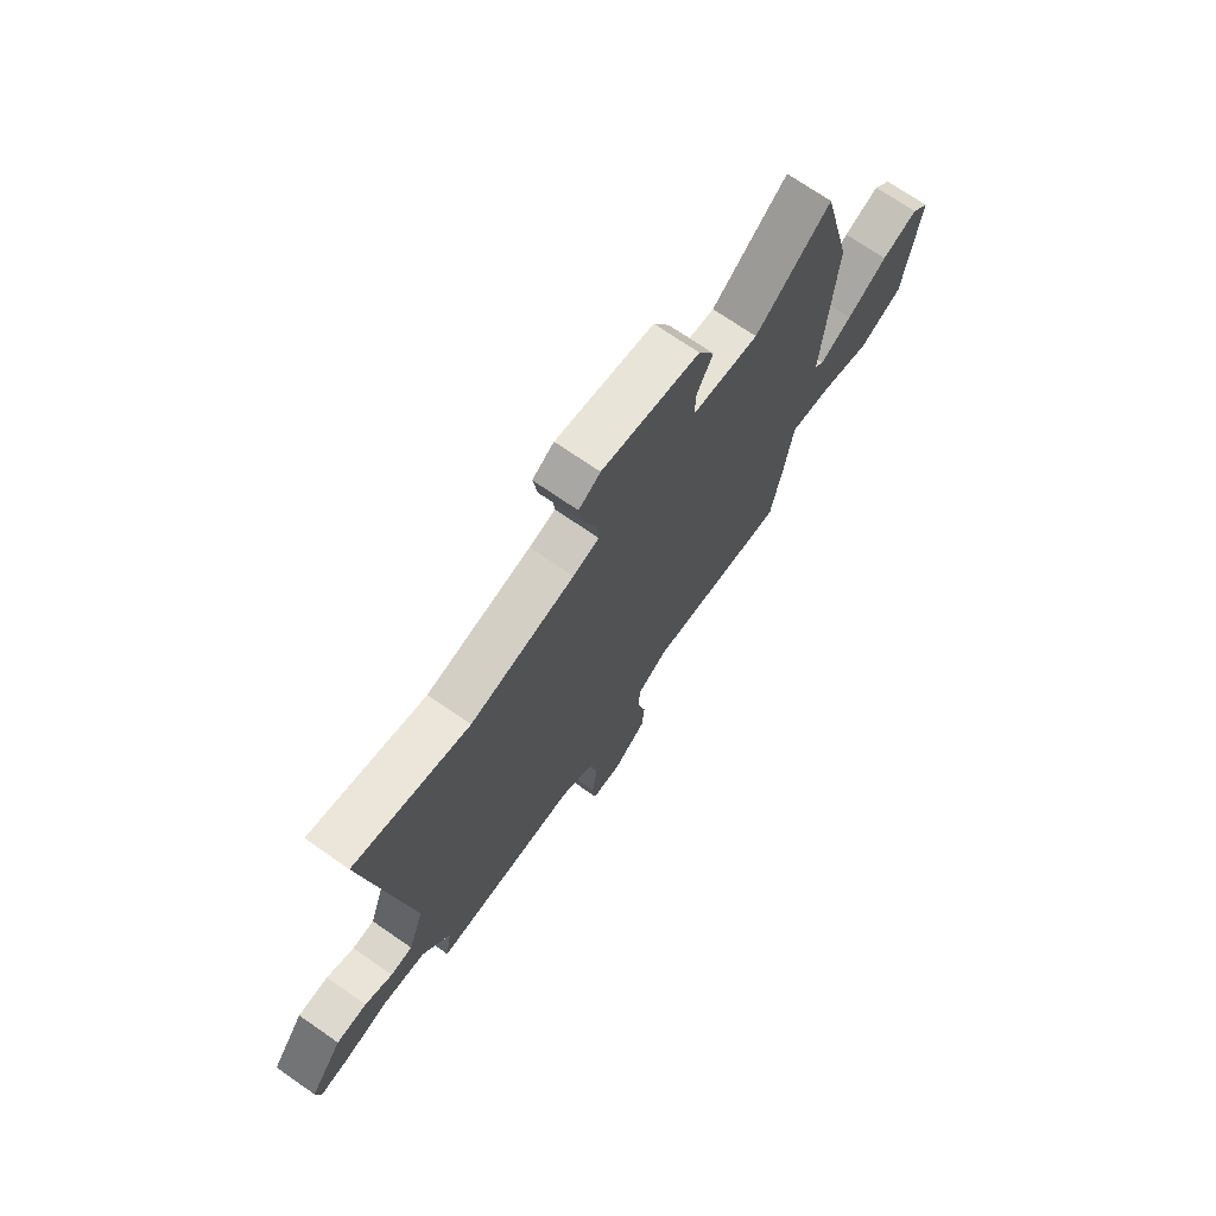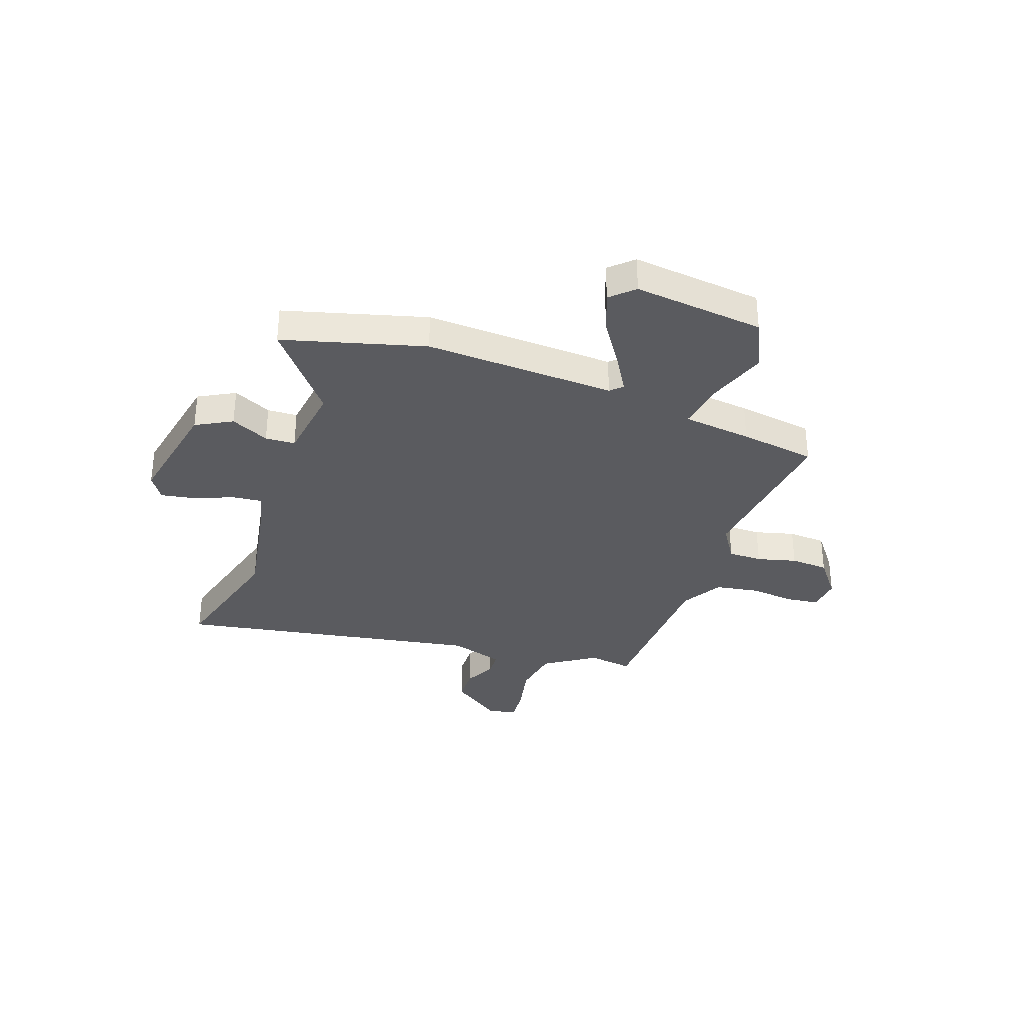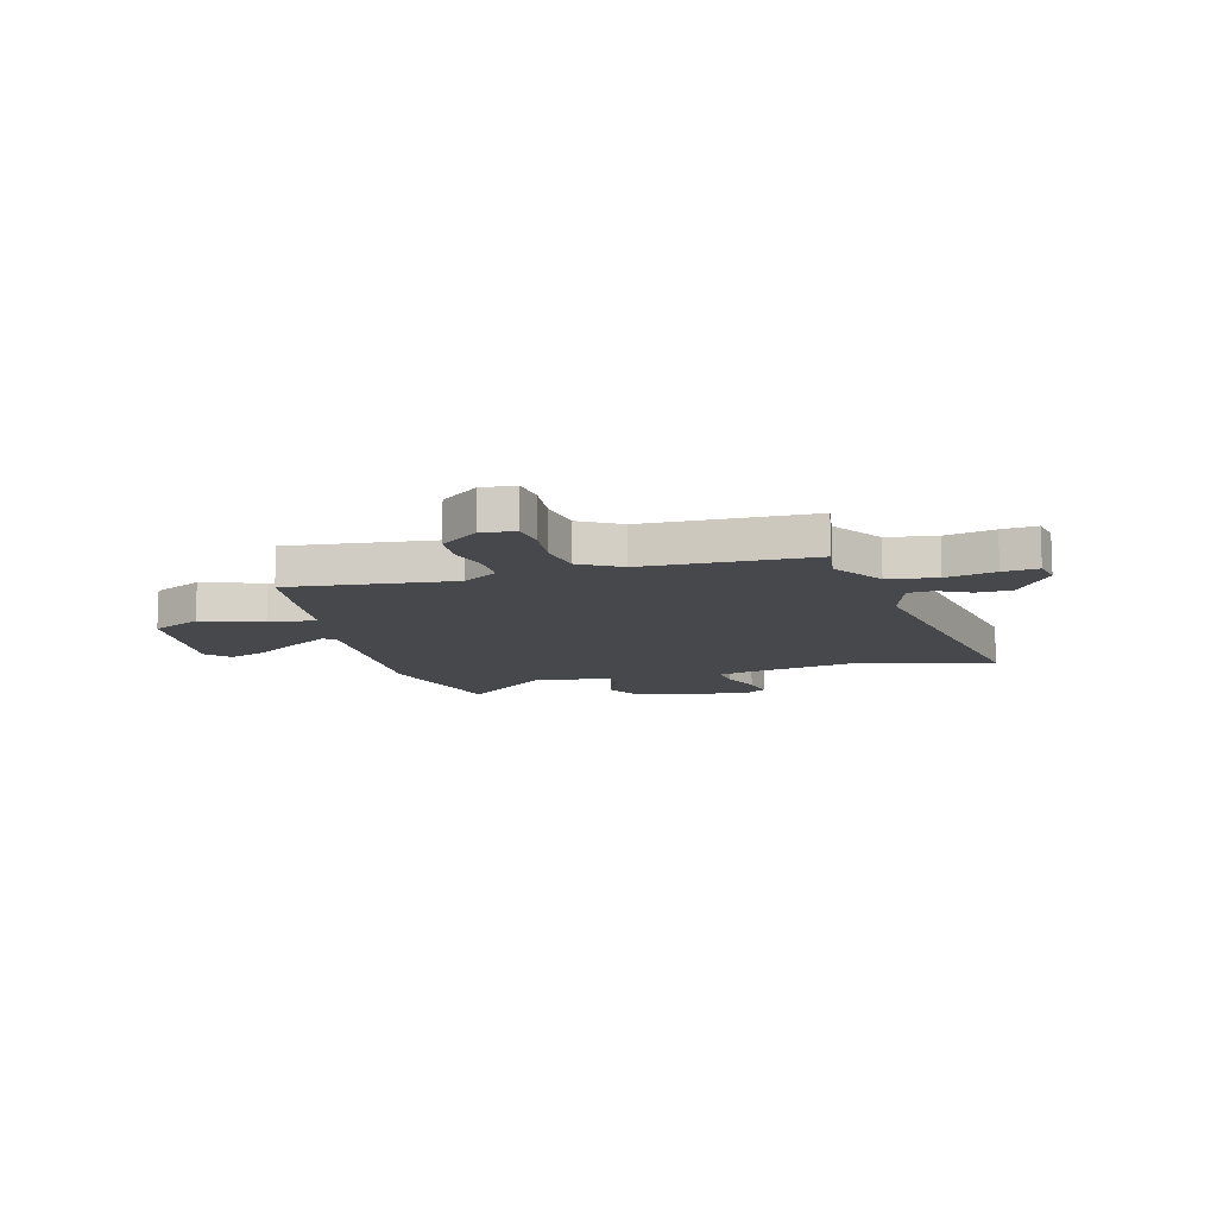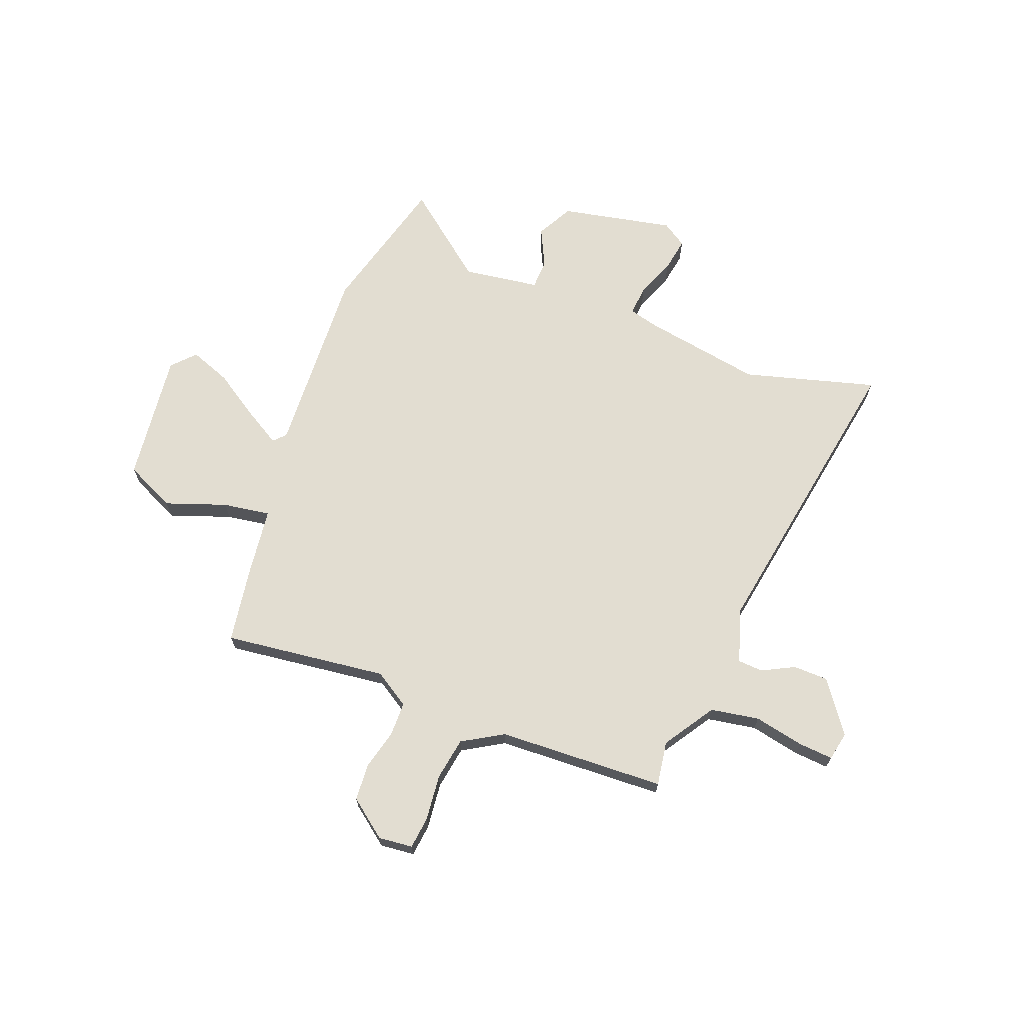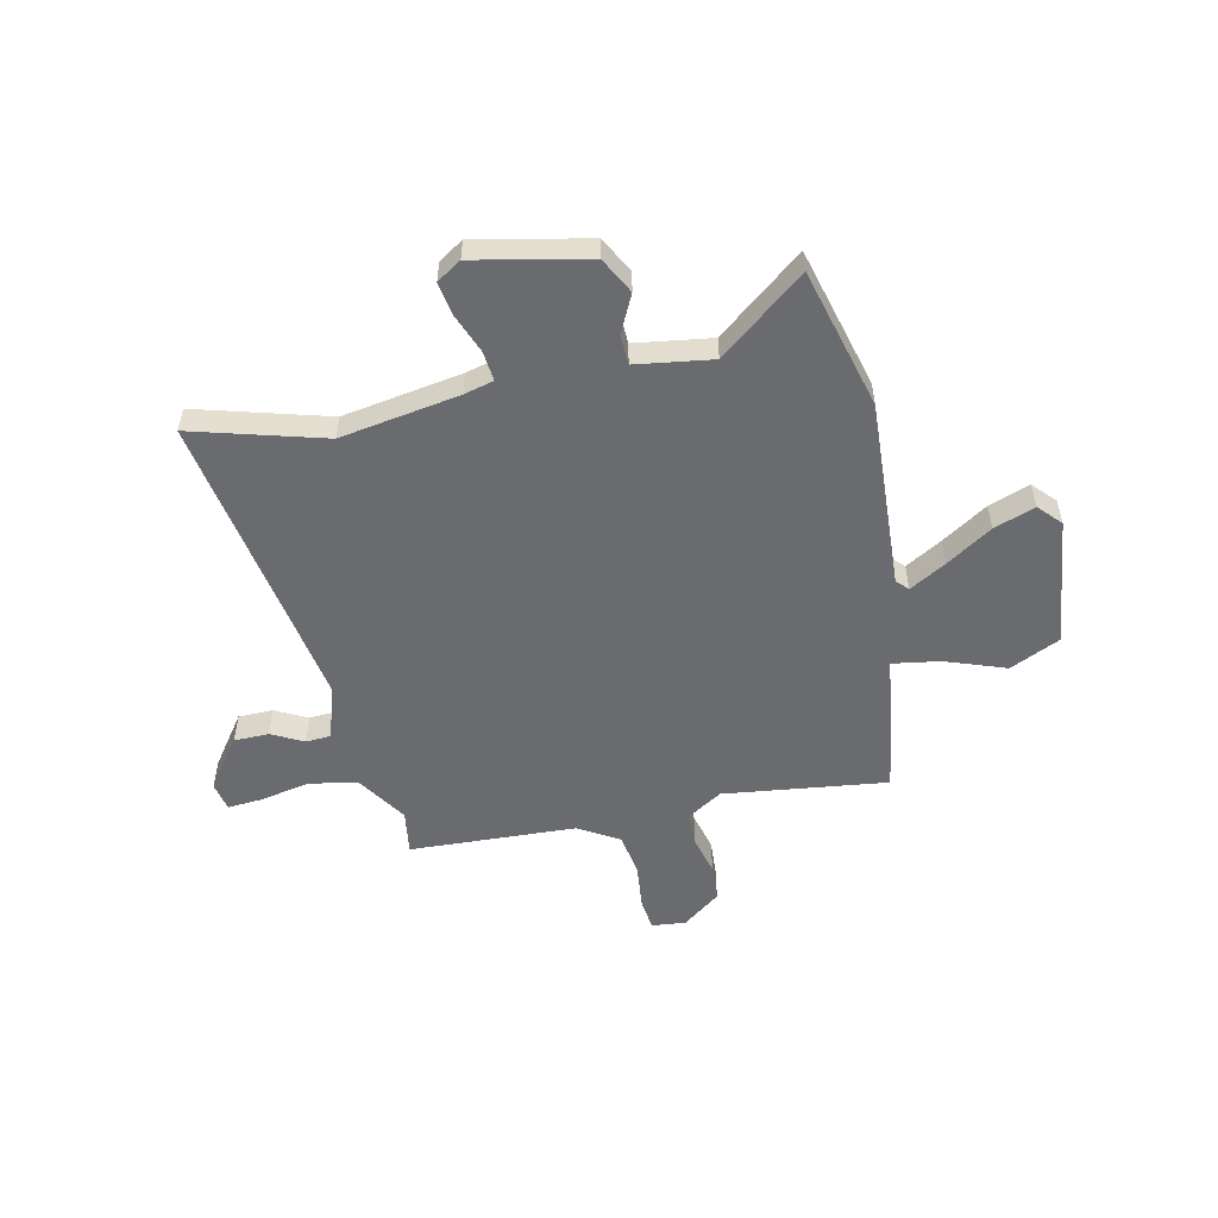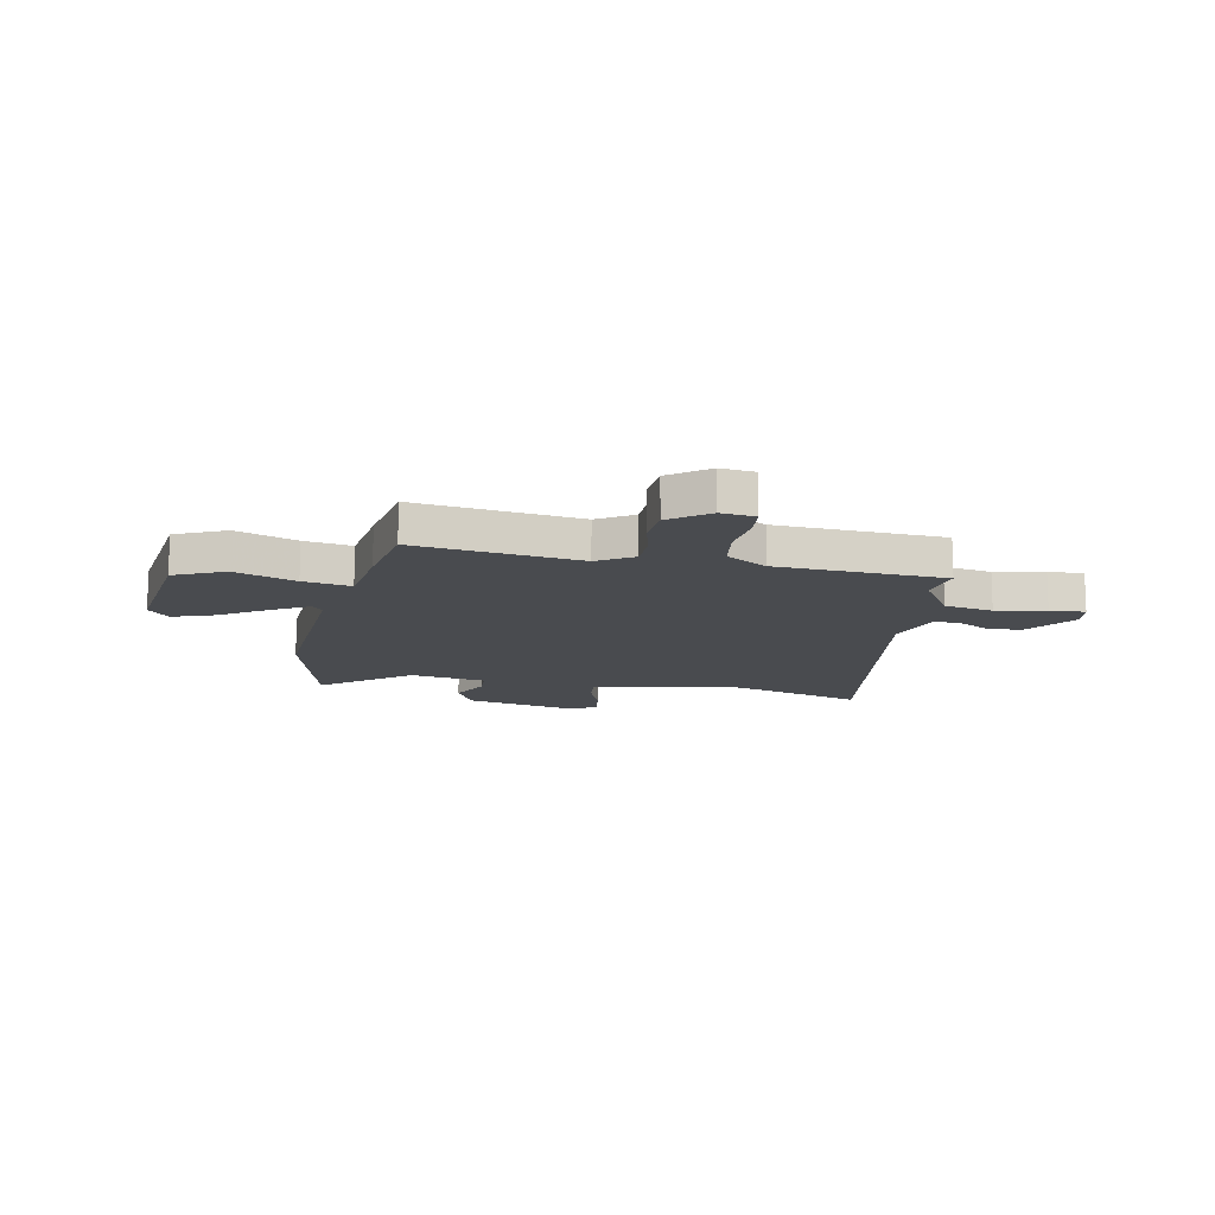
<metadata>
{"format":"obj","ext":"obj","renderer":"f3d","projection":"perspective","resolution":1024,"background":"white","views":[{"elev":71.7,"azim":-55.3,"up":"+Z"},{"elev":-33.5,"azim":72.0,"up":"+Y"},{"elev":-11.6,"azim":-163.1,"up":"+Y"},{"elev":68.4,"azim":-157.9,"up":"+Y"},{"elev":-53.4,"azim":13.2,"up":"+Y"},{"elev":-13.7,"azim":169.3,"up":"+Y"}]}
</metadata>
<code>
v 0.478 0.07 0.589
v 0.546 0.07 0.314
v 0.521 0.07 -0.054
v 0.542 0.07 -0.077
v 0.613 0.07 -0.037
v 0.703 0.07 0.019
v 0.783 0.07 0.047
v 0.823 0.07 0.002
v 0.789 0.07 -0.25
v 0.691 0.07 -0.294
v 0.574 0.07 -0.25
v 0.482 0.07 -0.234
v 0.463 0.07 -0.367
v 0.437 0.07 -0.514
v 0.12 0.07 -0.469
v 0.051 0.07 -0.511
v 0.049 0.07 -0.577
v 0.067 0.07 -0.654
v 0.061 0.07 -0.727
v -0.014 0.07 -0.782
v -0.08 0.07 -0.774
v -0.086 0.07 -0.711
v -0.075 0.07 -0.623
v -0.087 0.07 -0.539
v -0.165 0.07 -0.491
v -0.489 0.07 -0.471
v -0.474 0.07 -0.385
v -0.536 0.07 -0.285
v -0.63 0.07 -0.267
v -0.726 0.07 -0.285
v -0.794 0.07 -0.289
v -0.804 0.07 -0.233
v -0.731 0.07 -0.135
v -0.663 0.07 -0.135
v -0.602 0.07 -0.168
v -0.553 0.07 -0.166
v -0.518 0.07 -0.062
v -0.607 0.07 0.532
v -0.352 0.07 0.456
v -0.12 0.07 0.491
v -0.062 0.07 0.505
v -0.067 0.07 0.563
v -0.095 0.07 0.639
v -0.105 0.07 0.705
v -0.057 0.07 0.735
v 0.162 0.07 0.686
v 0.198 0.07 0.615
v 0.161 0.07 0.542
v 0.162 0.07 0.484
v 0.31 0.07 0.46
v 0.478 0 0.589
v 0.546 0 0.314
v 0.521 0 -0.054
v 0.542 0 -0.077
v 0.613 0 -0.037
v 0.703 0 0.019
v 0.783 0 0.047
v 0.823 0 0.002
v 0.789 0 -0.25
v 0.691 0 -0.294
v 0.574 0 -0.25
v 0.482 0 -0.234
v 0.463 0 -0.367
v 0.437 0 -0.514
v 0.12 0 -0.469
v 0.051 0 -0.511
v 0.049 0 -0.577
v 0.067 0 -0.654
v 0.061 0 -0.727
v -0.014 0 -0.782
v -0.08 0 -0.774
v -0.086 0 -0.711
v -0.075 0 -0.623
v -0.087 0 -0.539
v -0.165 0 -0.491
v -0.489 0 -0.471
v -0.474 0 -0.385
v -0.536 0 -0.285
v -0.63 0 -0.267
v -0.726 0 -0.285
v -0.794 0 -0.289
v -0.804 0 -0.233
v -0.731 0 -0.135
v -0.663 0 -0.135
v -0.602 0 -0.168
v -0.553 0 -0.166
v -0.518 0 -0.062
v -0.607 0 0.532
v -0.352 0 0.456
v -0.12 0 0.491
v -0.062 0 0.505
v -0.067 0 0.563
v -0.095 0 0.639
v -0.105 0 0.705
v -0.057 0 0.735
v 0.162 0 0.686
v 0.198 0 0.615
v 0.161 0 0.542
v 0.162 0 0.484
v 0.31 0 0.46
f 46 47 48
f 45 46 48
f 44 45 48
f 43 44 48
f 42 43 48
f 41 42 48 49
f 40 41 49 50
f 37 38 39
f 37 39 40 50
f 33 34 35
f 32 33 35
f 31 32 35
f 30 31 35
f 29 30 35
f 28 29 35 36
f 36 37 50
f 28 36 50
f 27 28 50
f 21 22 23
f 20 21 23
f 19 20 23
f 18 19 23
f 17 18 23
f 16 17 23 24
f 15 16 24 25
f 12 13 14 15
f 9 10 11
f 8 9 11
f 7 8 11
f 6 7 11
f 5 6 11
f 4 5 11 12
f 25 26 27
f 15 25 27
f 12 15 27
f 4 12 27
f 3 4 27
f 3 27 50
f 2 3 50
f 1 2 50
f 98 97 96
f 98 96 95
f 98 95 94
f 98 94 93
f 98 93 92
f 99 98 92 91
f 100 99 91 90
f 89 88 87
f 100 90 89 87
f 85 84 83
f 85 83 82
f 85 82 81
f 85 81 80
f 85 80 79
f 86 85 79 78
f 100 87 86
f 100 86 78
f 100 78 77
f 73 72 71
f 73 71 70
f 73 70 69
f 73 69 68
f 73 68 67
f 74 73 67 66
f 75 74 66 65
f 65 64 63 62
f 61 60 59
f 61 59 58
f 61 58 57
f 61 57 56
f 61 56 55
f 62 61 55 54
f 77 76 75
f 77 75 65
f 77 65 62
f 77 62 54
f 77 54 53
f 100 77 53
f 100 53 52
f 100 52 51
f 1 51 52 2
f 2 52 53 3
f 3 53 54 4
f 4 54 55 5
f 5 55 56 6
f 6 56 57 7
f 7 57 58 8
f 8 58 59 9
f 9 59 60 10
f 10 60 61 11
f 11 61 62 12
f 12 62 63 13
f 13 63 64 14
f 14 64 65 15
f 15 65 66 16
f 16 66 67 17
f 17 67 68 18
f 18 68 69 19
f 19 69 70 20
f 20 70 71 21
f 21 71 72 22
f 22 72 73 23
f 23 73 74 24
f 24 74 75 25
f 25 75 76 26
f 26 76 77 27
f 27 77 78 28
f 28 78 79 29
f 29 79 80 30
f 30 80 81 31
f 31 81 82 32
f 32 82 83 33
f 33 83 84 34
f 34 84 85 35
f 35 85 86 36
f 36 86 87 37
f 37 87 88 38
f 38 88 89 39
f 39 89 90 40
f 40 90 91 41
f 41 91 92 42
f 42 92 93 43
f 43 93 94 44
f 44 94 95 45
f 45 95 96 46
f 46 96 97 47
f 47 97 98 48
f 48 98 99 49
f 49 99 100 50
f 50 100 51 1

</code>
